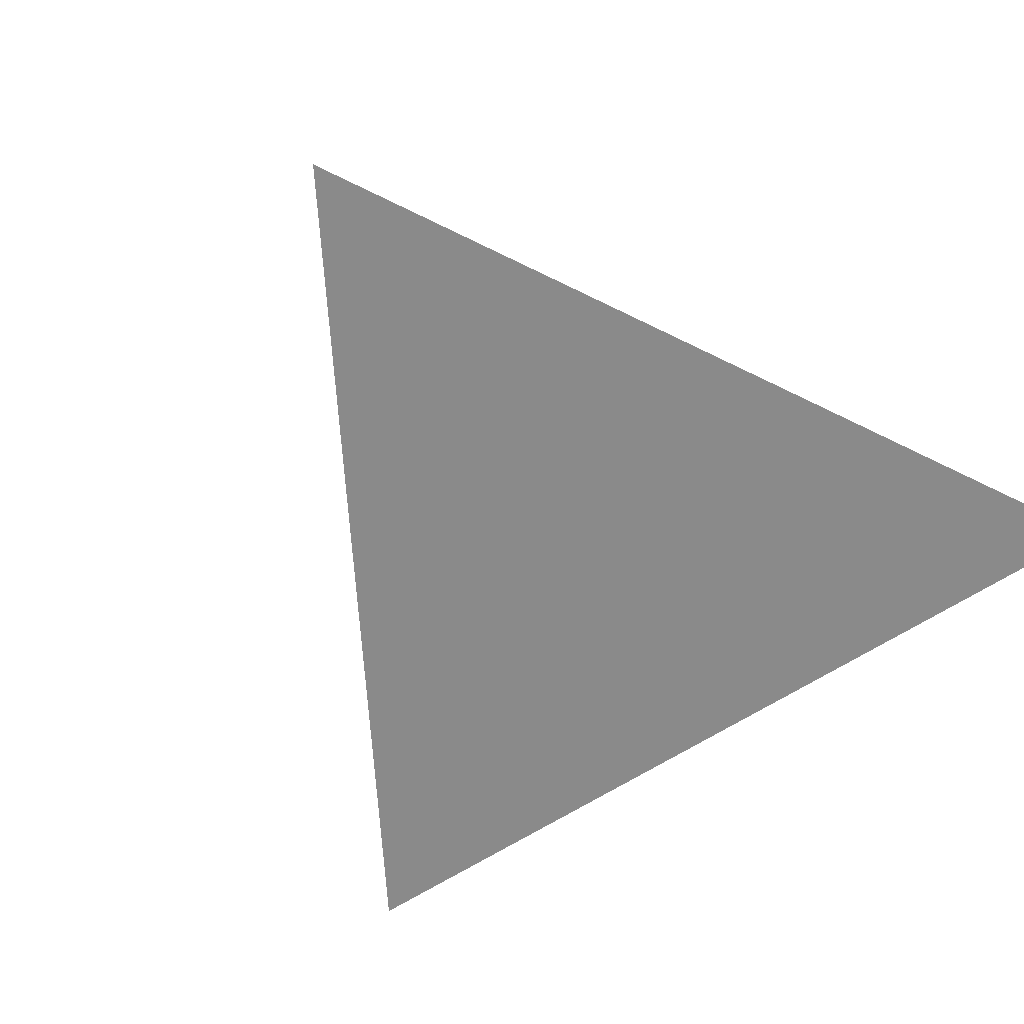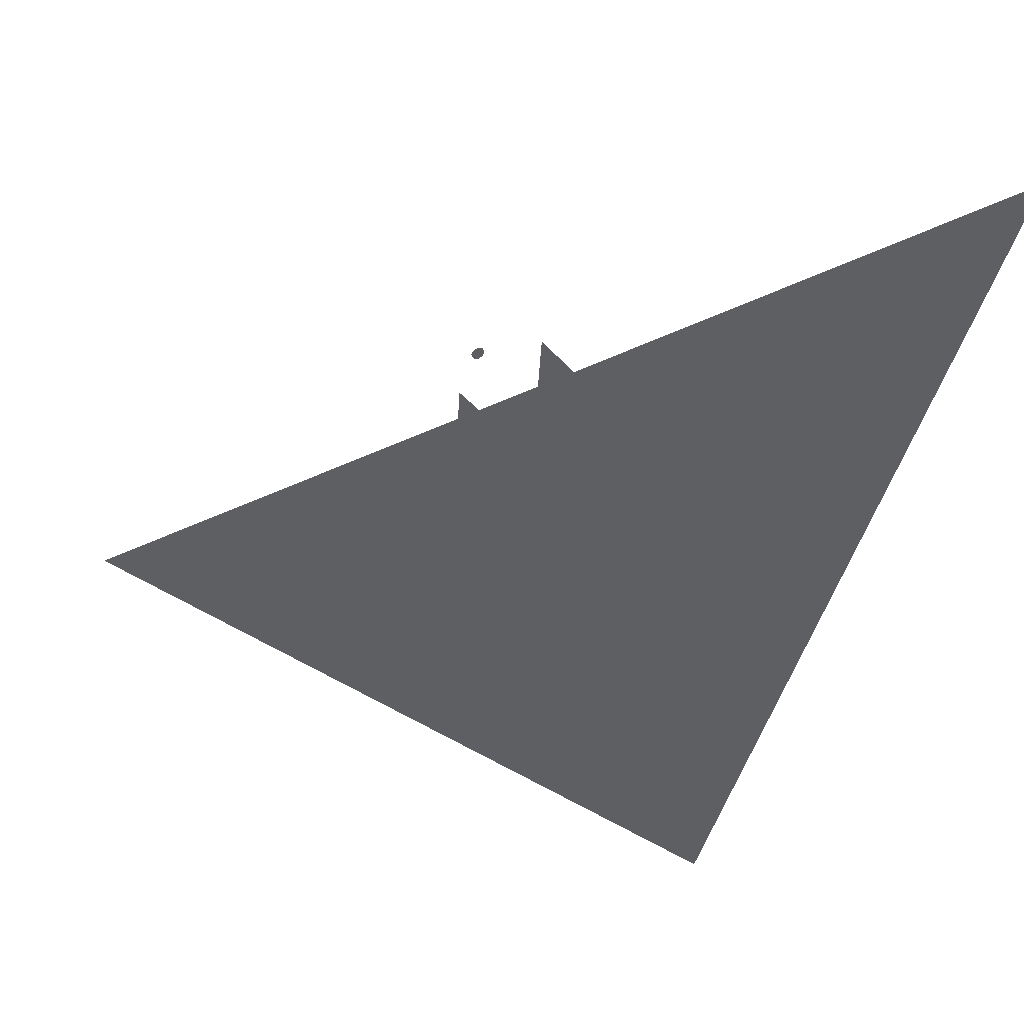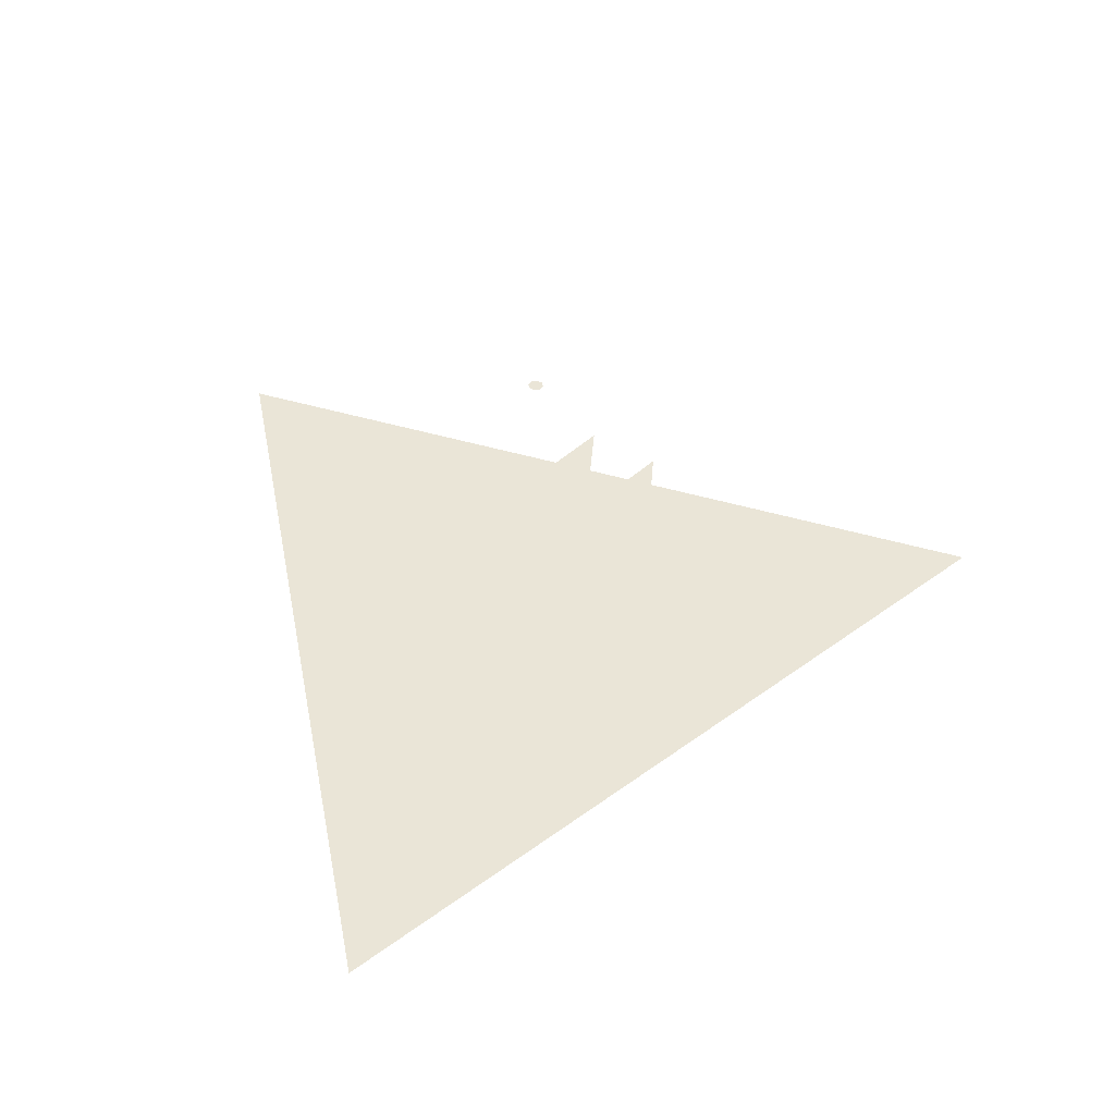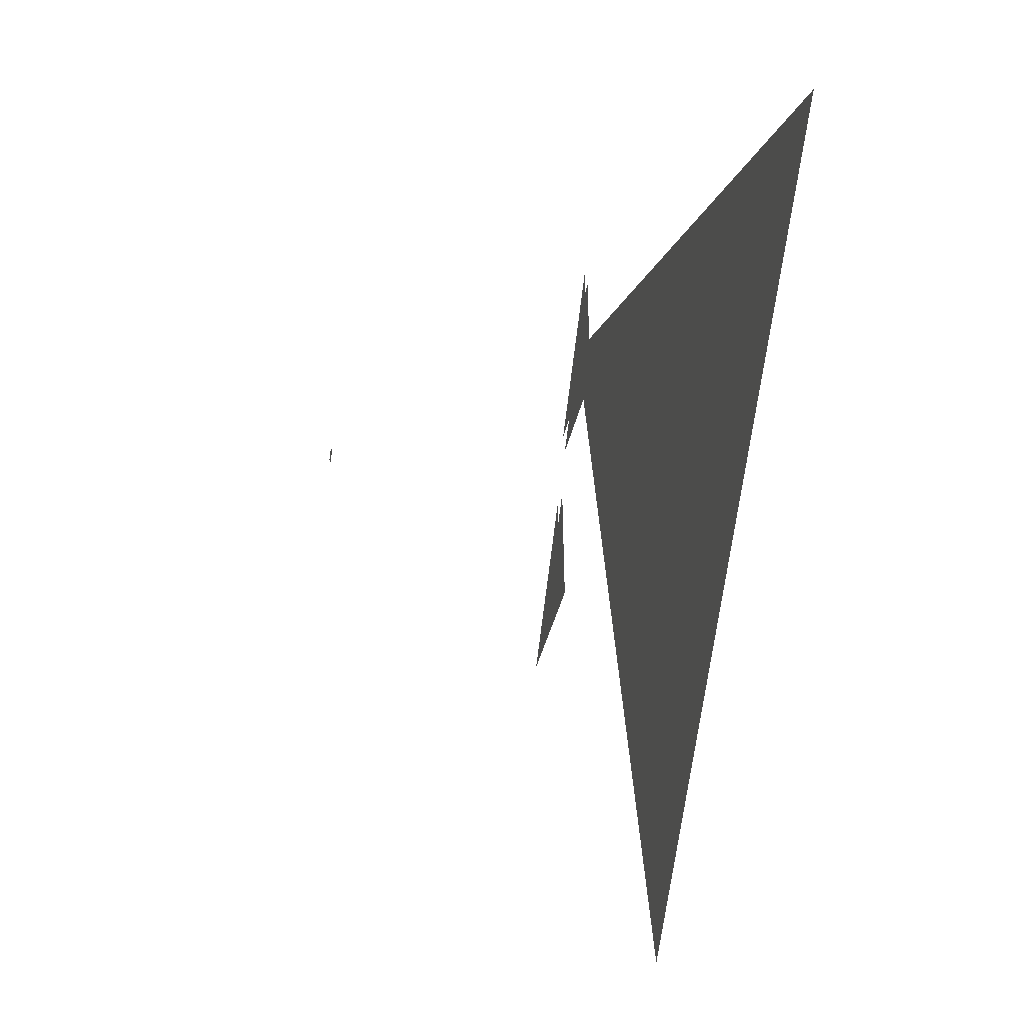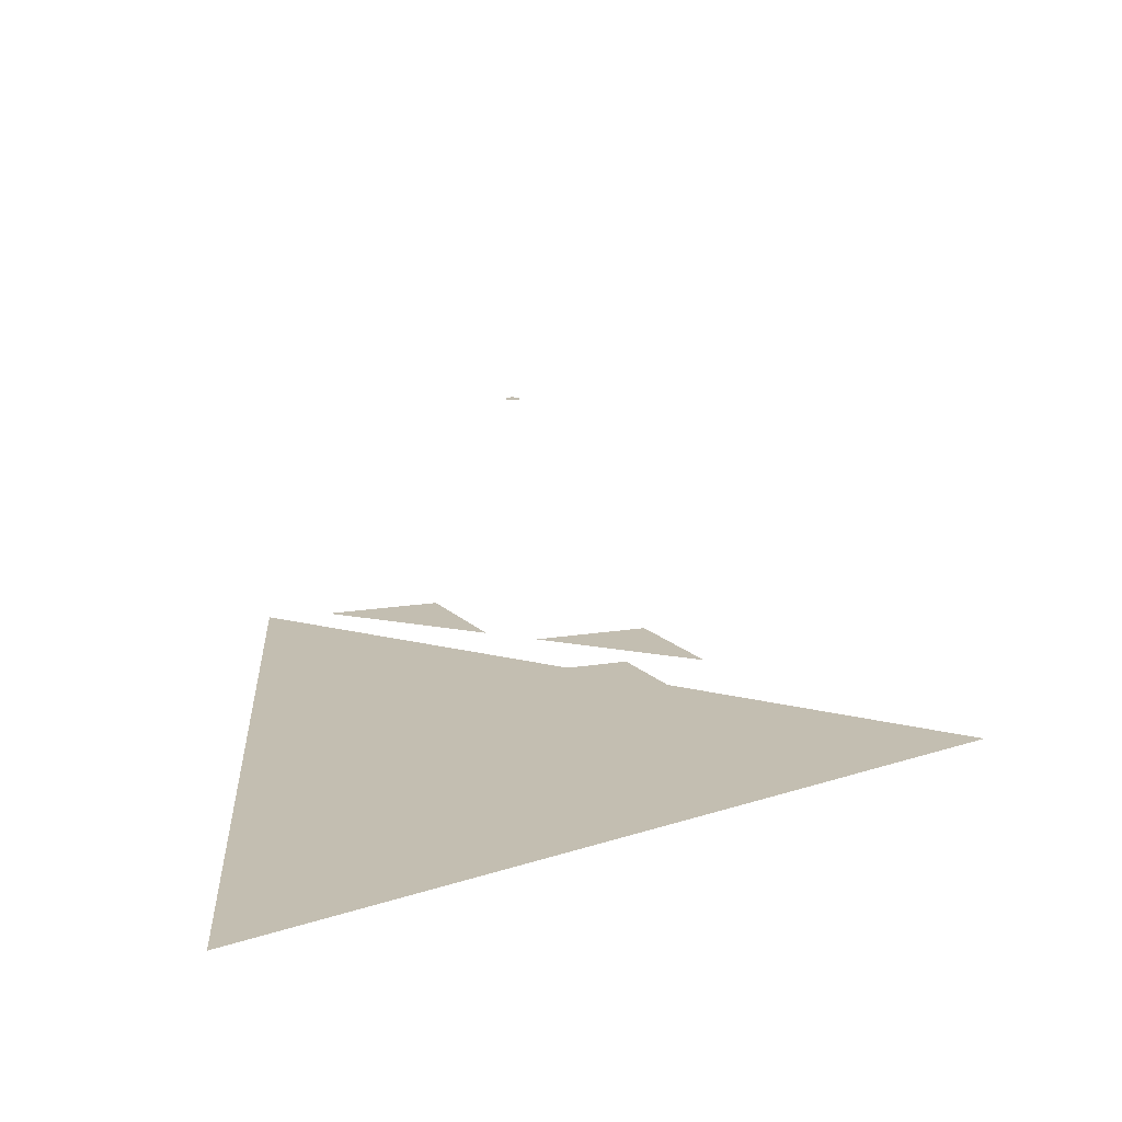
<metadata>
{"format":"obj","ext":"obj","renderer":"f3d","projection":"perspective","resolution":1024,"background":"white","views":[{"elev":-63.4,"azim":-37.6,"up":"+Y"},{"elev":43.6,"azim":-20.6,"up":"+Z"},{"elev":44.4,"azim":-171.7,"up":"+Y"},{"elev":-23.3,"azim":-102.7,"up":"+Z"},{"elev":17.2,"azim":75.8,"up":"+Y"}]}
</metadata>
<code>
o eee-test.obj
v -4.521 0 1.89
v 3.933 0 3.511
v 1.11 0 -4.622
g Line Segment
f 2 3 1
v 0.6873 1 0.7902
v -0.3737 1 1.084
v -0.3034 1 2.211
g Line Segment
f 5 6 4
v -0.03236 1.164 0.2799
v -1.093 1.164 0.5741
v -1.023 1.164 1.701
g Line Segment
f 8 9 7
v 1.741 1 -1.262
v 0.6797 1 -0.9675
v 0.75 1 0.1591
g Line Segment
f 11 12 10
v 1.269 1.164 -1.579
v 0.208 1.164 -1.285
v 0.2783 1.164 -0.1587
g Line Segment
f 14 15 13
v 0.07203 3.541 -0
v 0.05093 3.541 0.05093
v 0 3.541 0.07203
v -0.05093 3.541 0.05093
v -0.07203 3.541 -0
v -0.05093 3.541 -0.05093
v 0 3.541 -0.07203
v 0.05093 3.541 -0.05093
g Polygon
f 16 17 18
f 16 18 19
f 16 19 20
f 16 20 21
f 16 21 22
f 16 22 23

</code>
